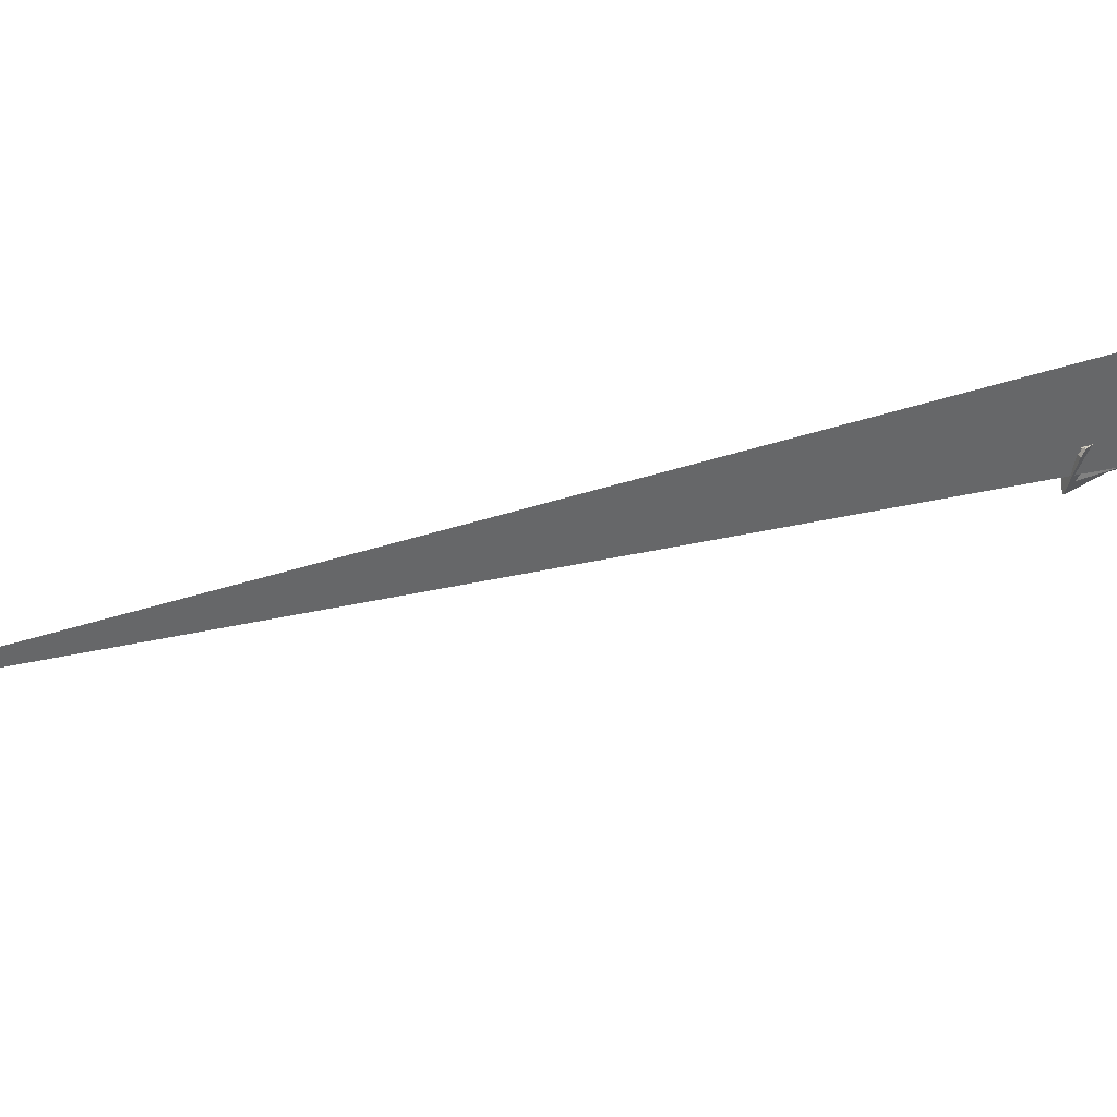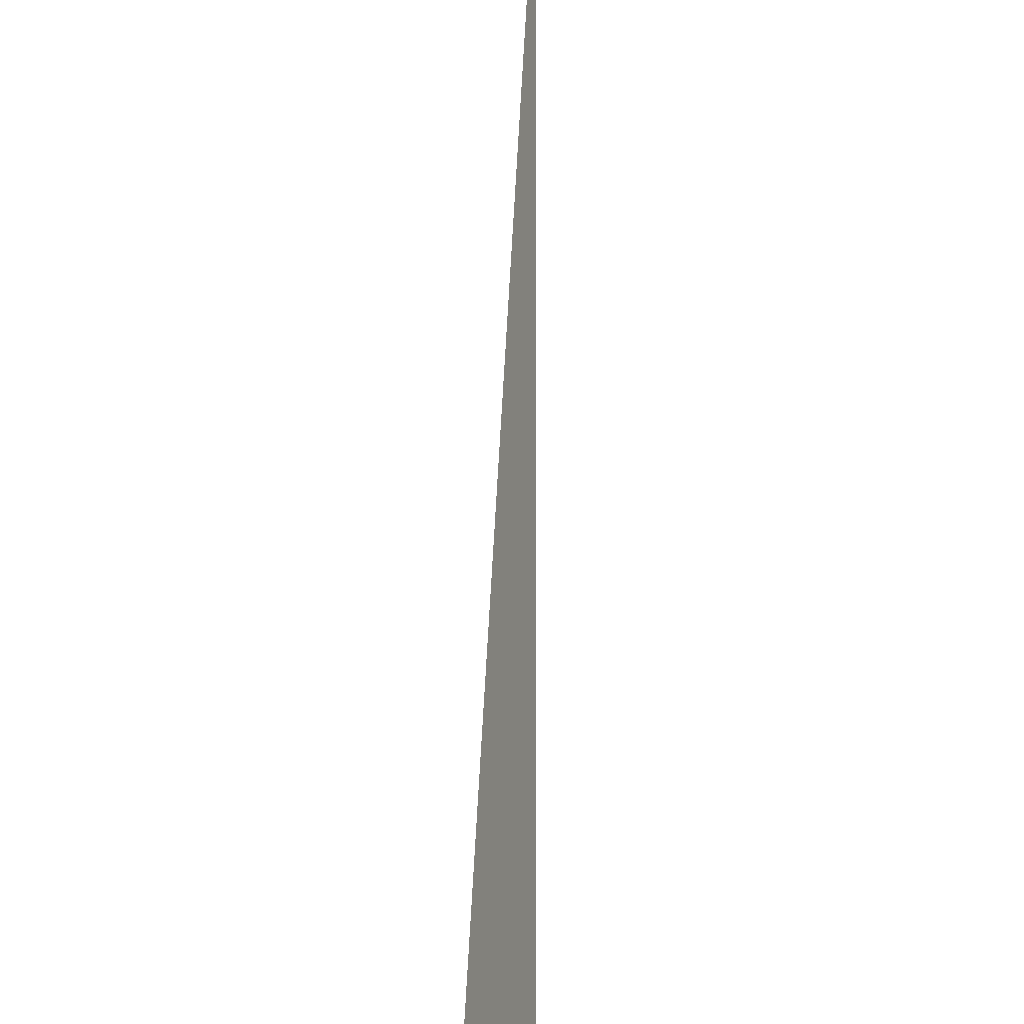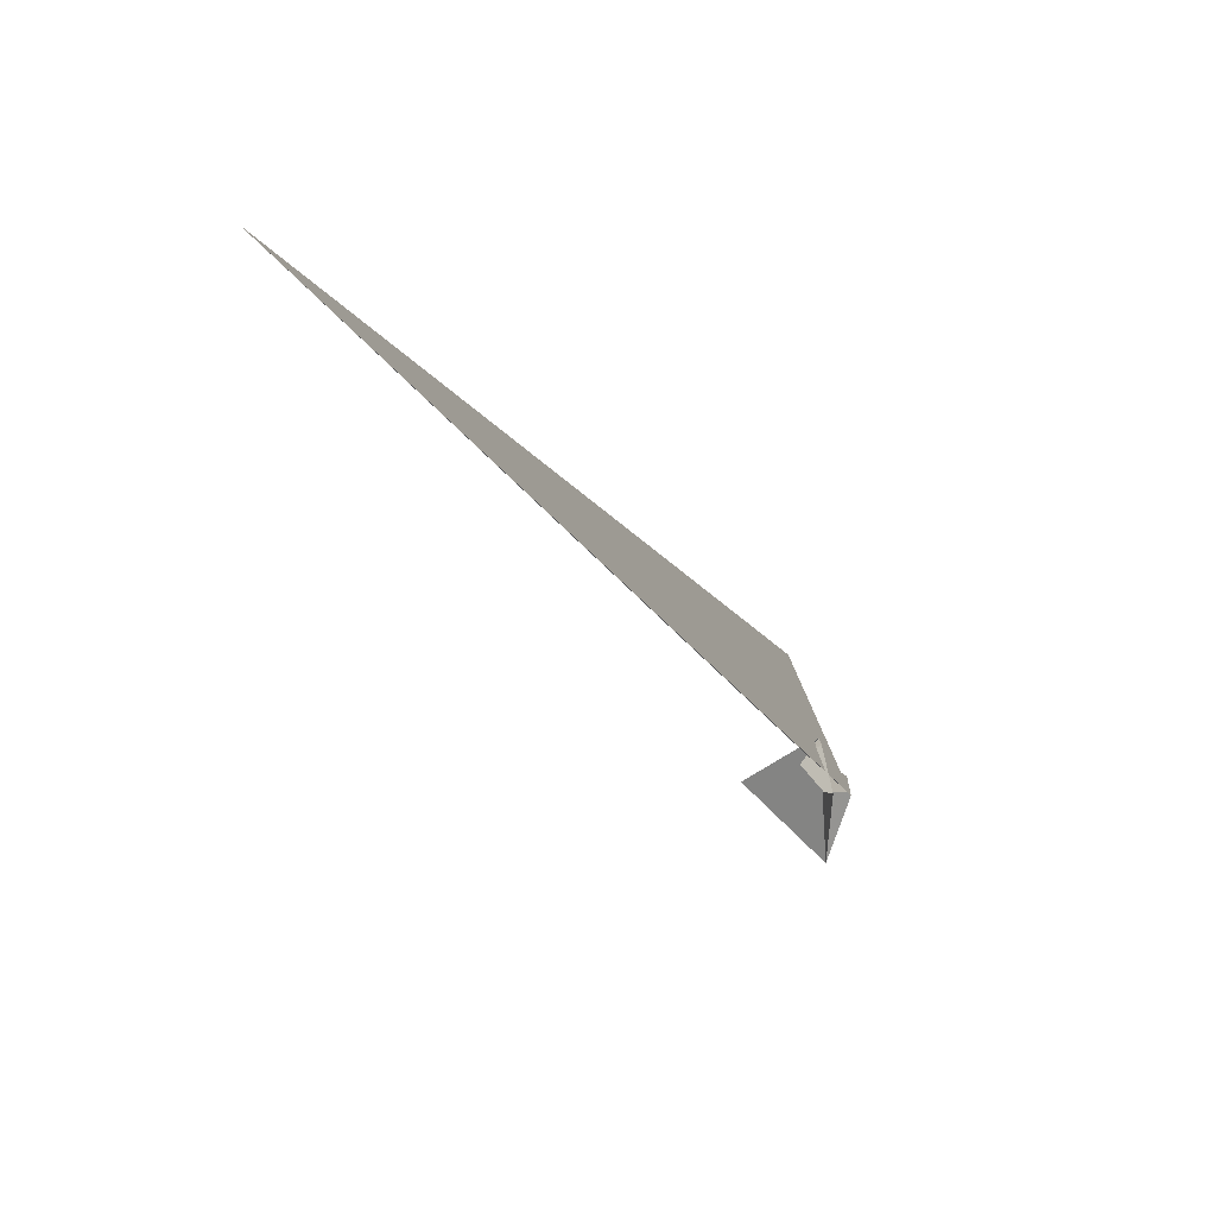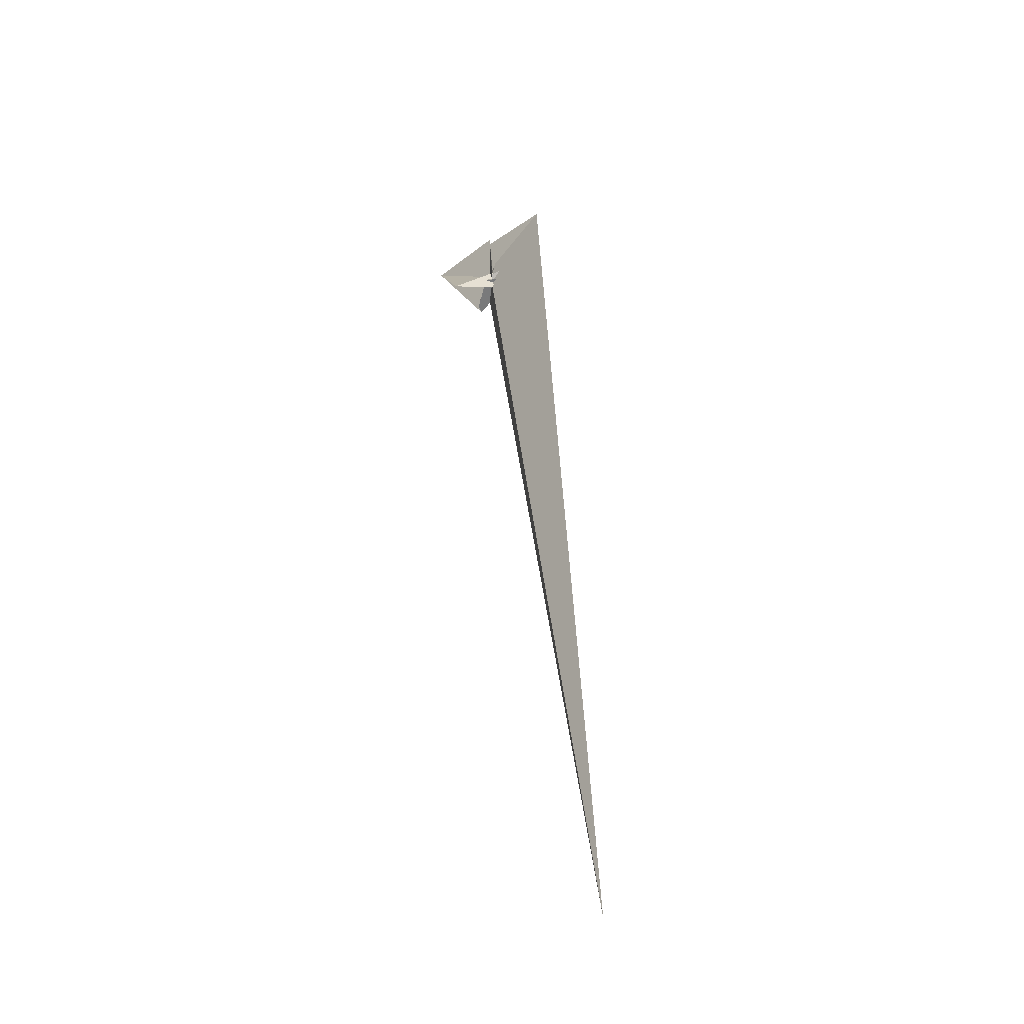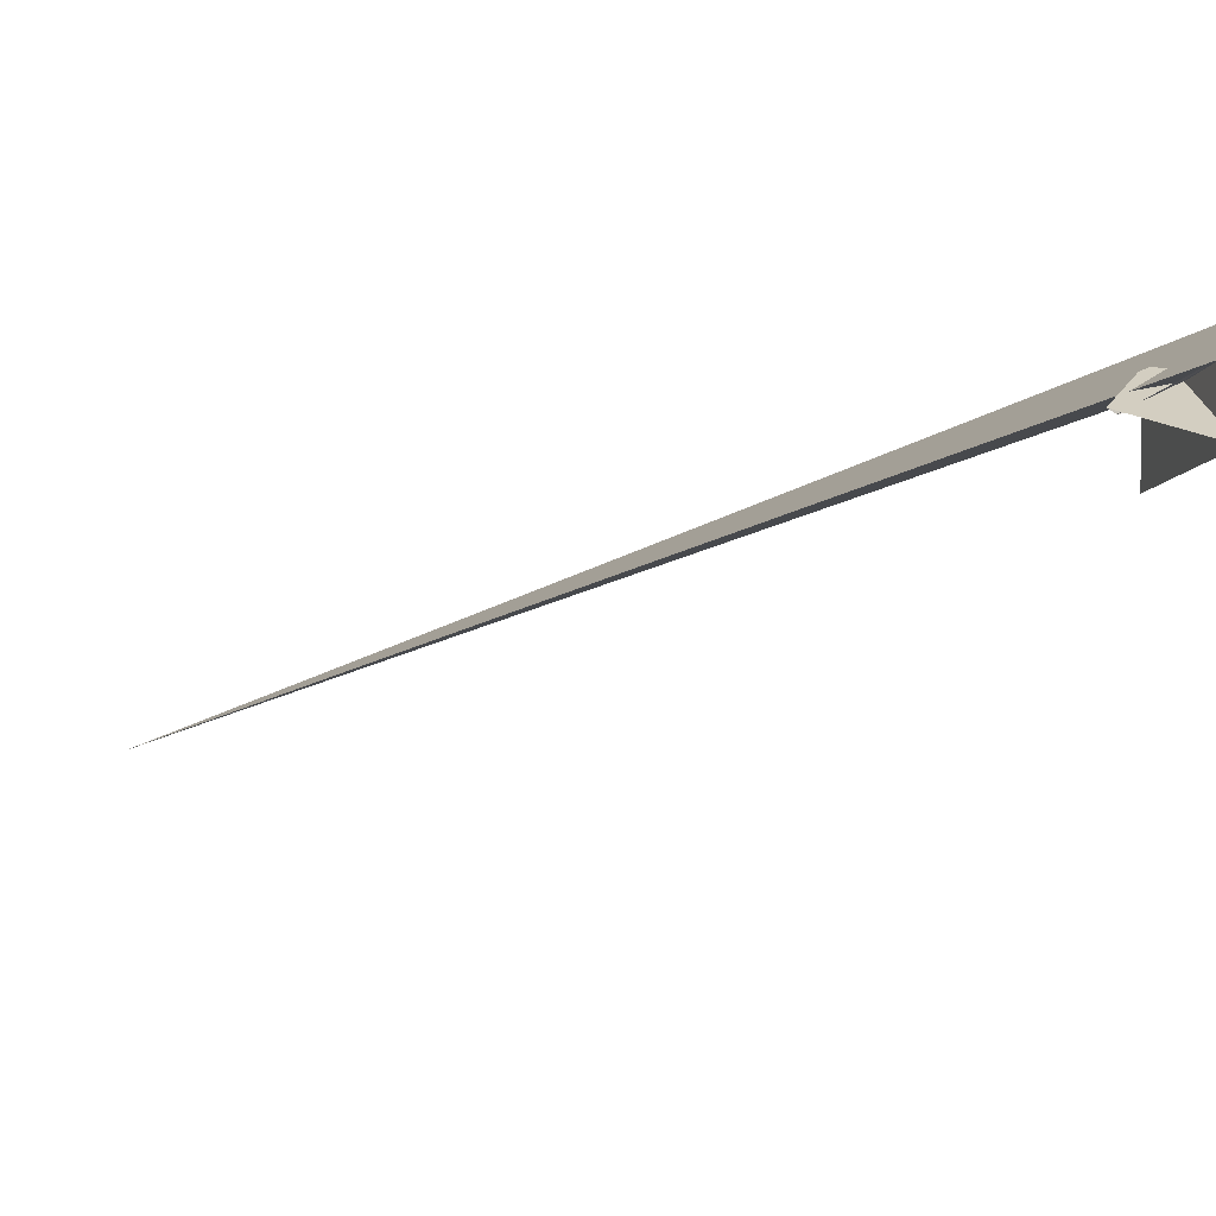
<metadata>
{"format":"obj","ext":"obj","renderer":"f3d","projection":"perspective","resolution":1024,"background":"white","views":[{"elev":72.4,"azim":34.9,"up":"+Z"},{"elev":39.2,"azim":148.3,"up":"+Z"},{"elev":11.0,"azim":-13.4,"up":"+Z"},{"elev":-11.6,"azim":-56.1,"up":"+Y"},{"elev":-52.0,"azim":100.5,"up":"+Z"}]}
</metadata>
<code>
v 43.67 67.83 -192.3
v -117.6 -30.5 -33.27
v 18.44 28.48 -30.19
v -7.869 12.26 -3.233
v -10.97 10.56 -1.261
v -26.72 5.148 -9.754
v -14.71 6.498 12.59
v 81.76 66.38 -88.57
v 77.27 63.3 -82.23
v -9.213 11.94 -4.768
v -8.535 11.01 2.237
v 12.07 -1.339 0.8052
v -25.29 -15.56 9.876
v -20.83 -13.33 7.064
v -10.26 -6.659 -4.092
v -13.66 -6.215 -8.907
v 10.32 -1.377 -0.8091
v 3.407 -6.425 8.713
v -18.78 -11.68 3.763
v -11.67 -5.052 -10.7
v 25.87 125.5 -35.17
v 18.27 42.96 -21.68
v 15.62 -56.5 -52.39
v 9.537 -15.92 11.74
v 12.43 14.31 5.99
v 7.438 156.6 113.2
v 9.466 -2.205 19.12
v 18.2 59.23 -13.09
v 5.849 -22.97 -7.249
v -13.24 -0.992 1.328
v 89.56 113.9 -70.6
v -9.907 7.465 -1.529
v -13 18.95 -1.013
v 3.057 -14.32 3.947
v -15.53 0.8837 0.98
v 4.529 -46.11 -51.74
v 9.063 9.029 8.7
v -1035 -1518 922.9
v -6.328 11.31 -2.813
v -8.646 12.39 -5.215
v 7.173 32.55 -13.75
v -14.22 21.17 0.1687
v -6.296 28.44 14.73
v -11.8 10.68 -2.305
f 1 2 6 7 11 5 4 10 9 8 3
f 1 2 13 14 19 15 16 20 18 17 12
f 1 3 21 22 28 26 25 27 24 23 12
f 4 5 32 13 14 30 29 31 22 21 33
f 6 7 30 29 34 24 23 36 16 15 35
f 8 9 31 29 34 18 17 37 25 26 38
f 2 6 35 40 41 39 37 25 27 32 13
f 4 10 36 23 12 17 37 39 43 42 33
f 3 8 38 19 15 35 40 44 42 33 21
f 7 11 43 39 41 28 26 38 19 14 30
f 5 11 43 42 44 20 18 34 24 27 32
f 9 10 36 16 20 44 40 41 28 22 31

</code>
